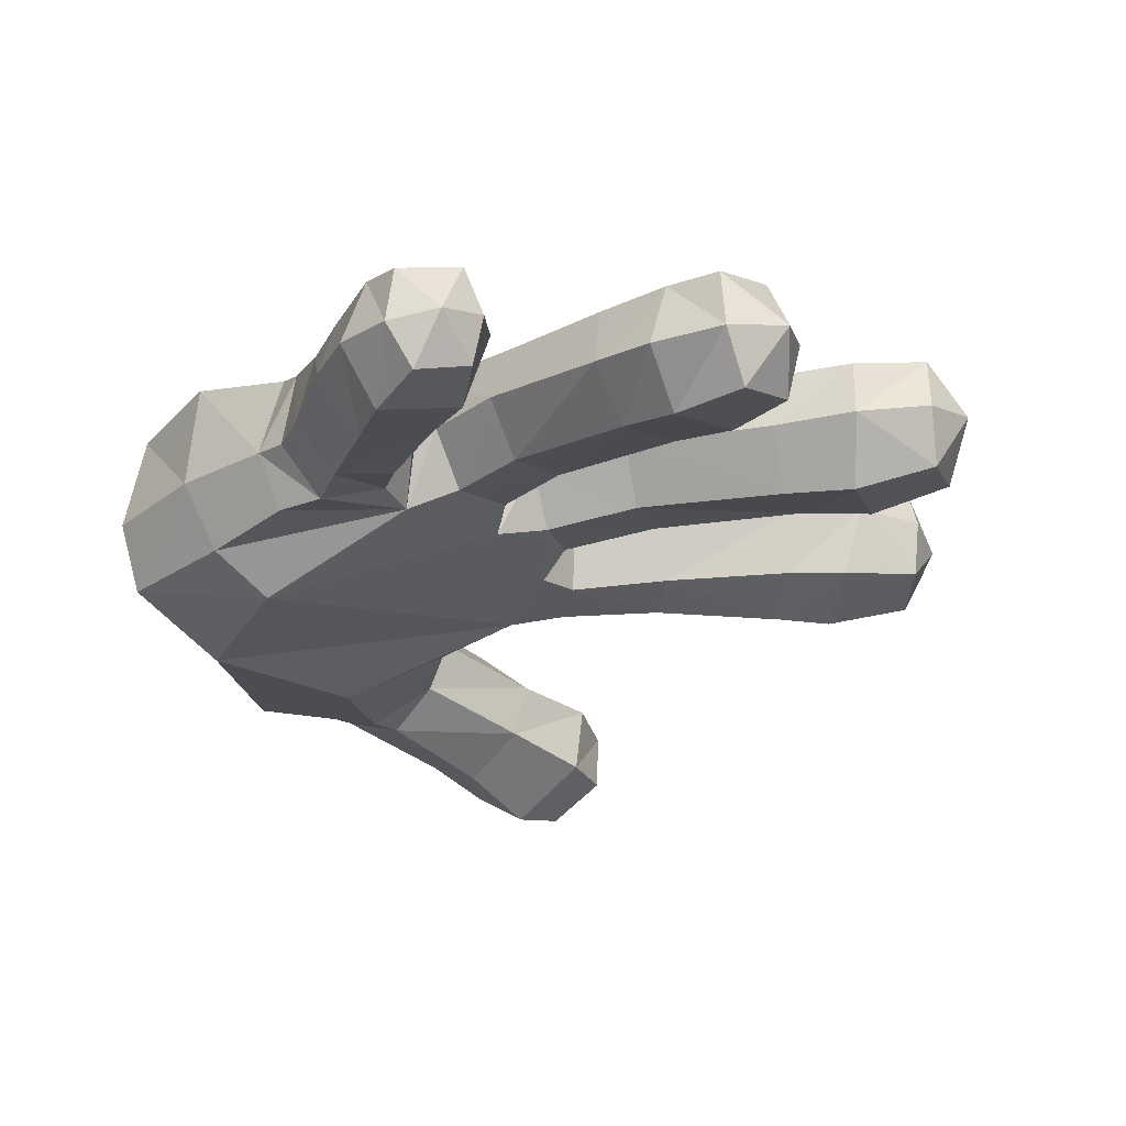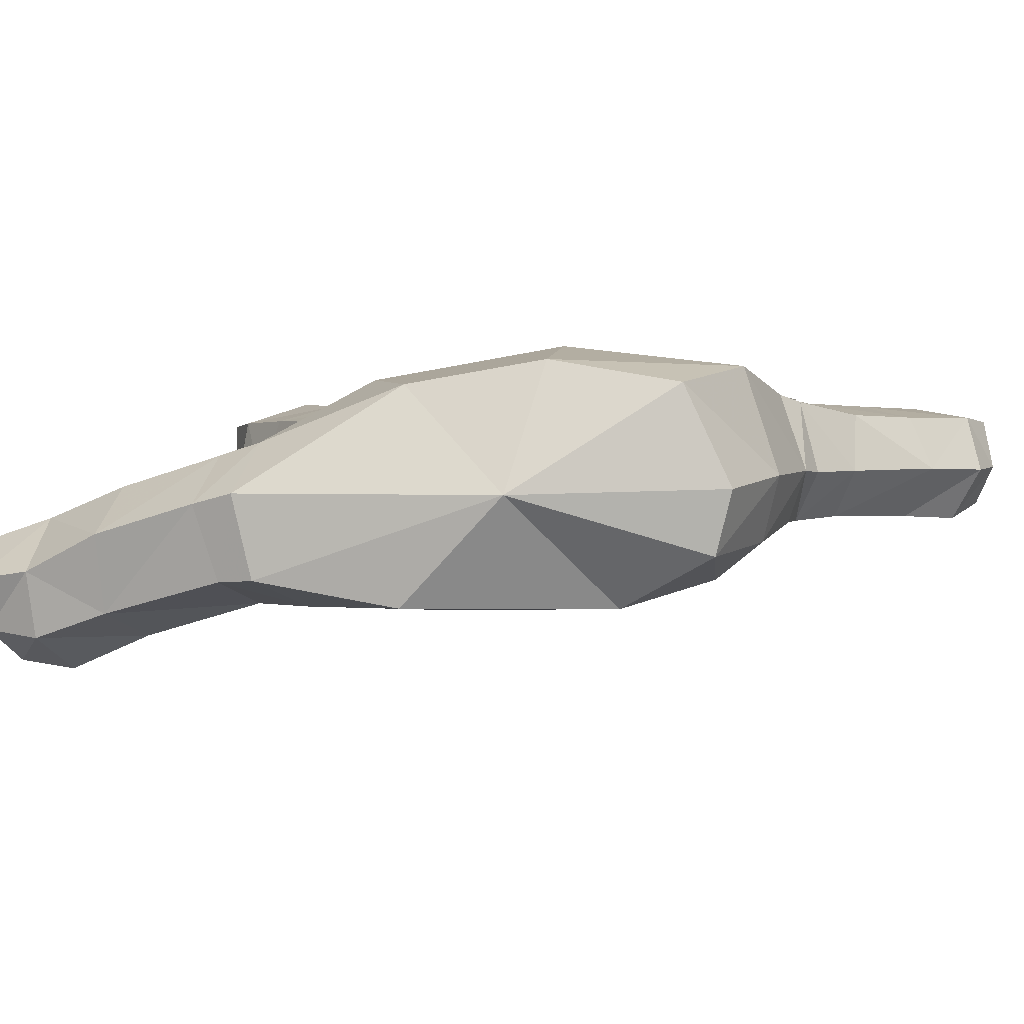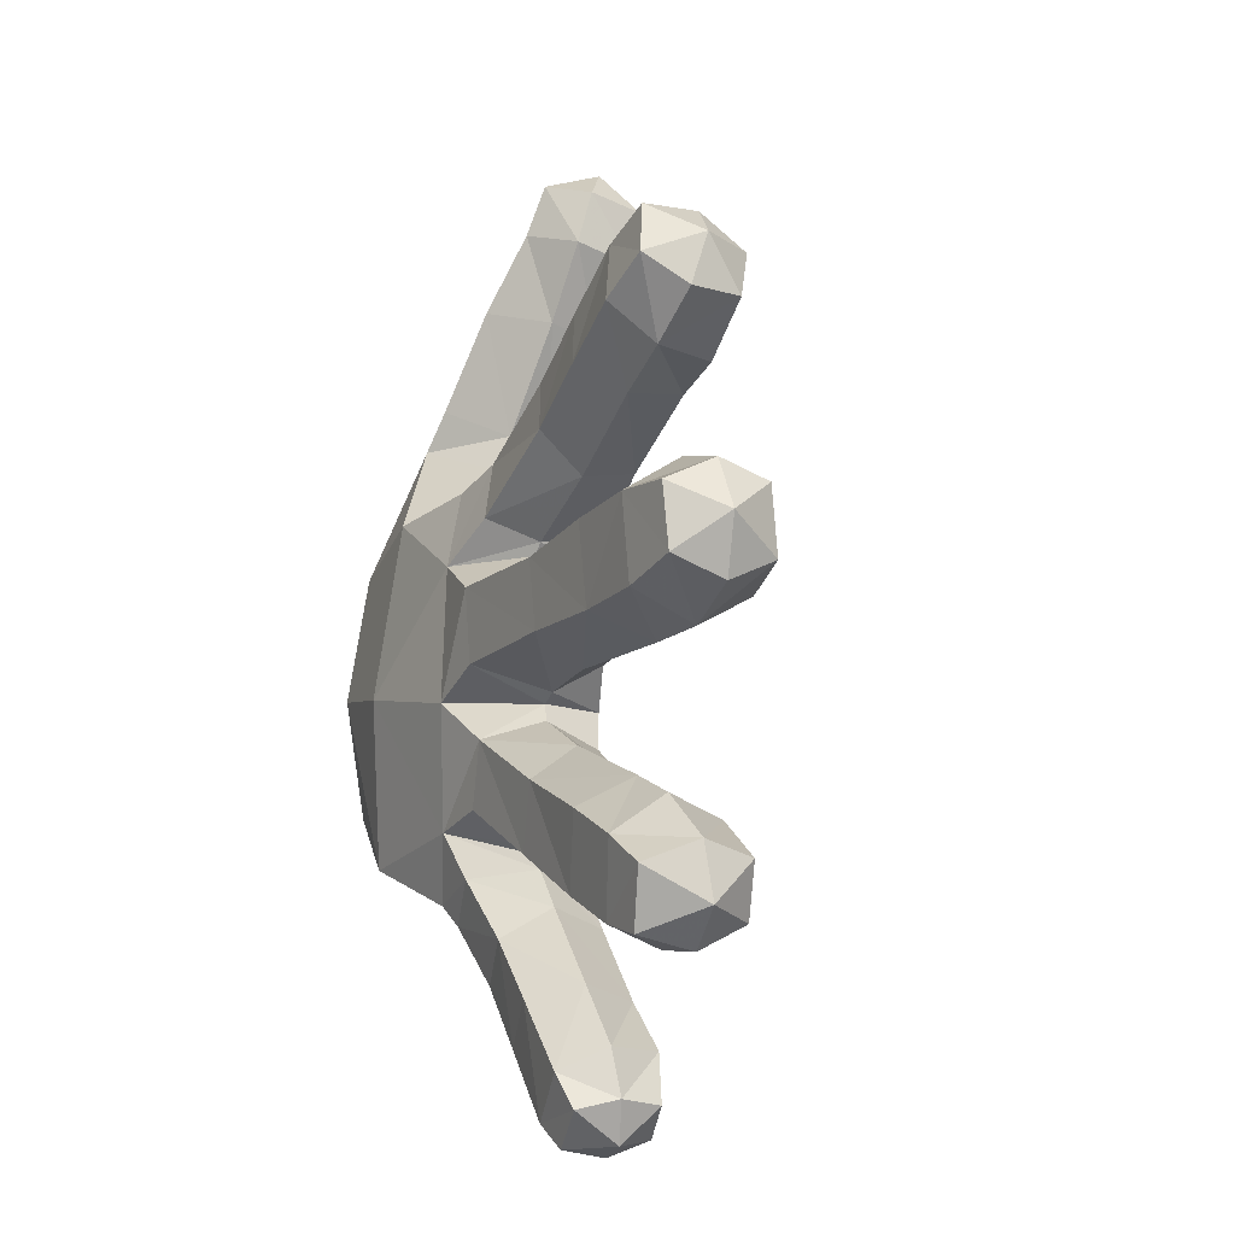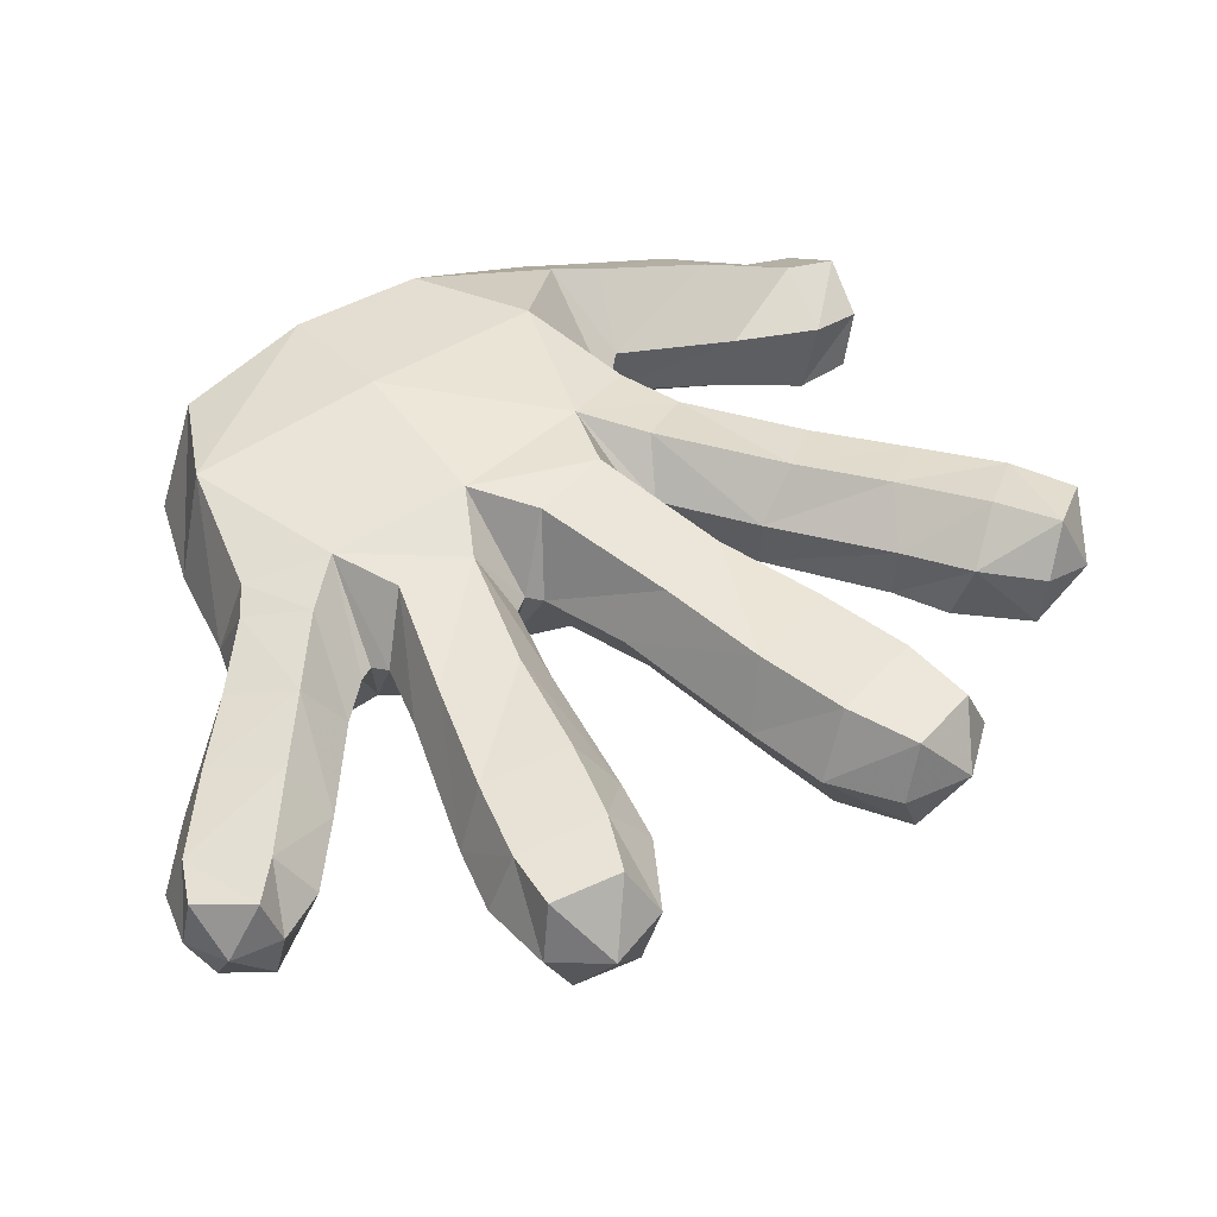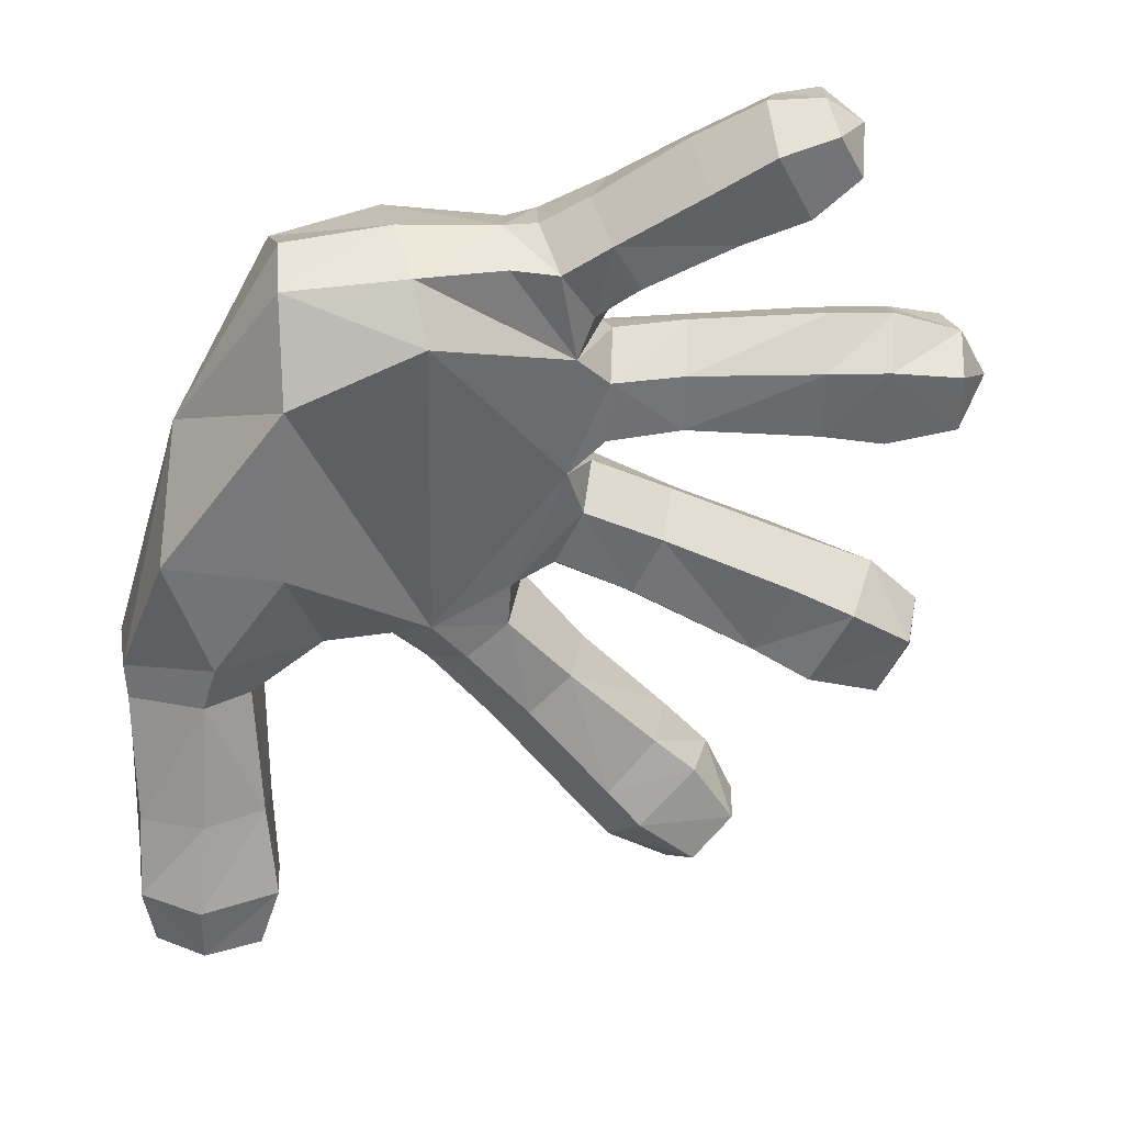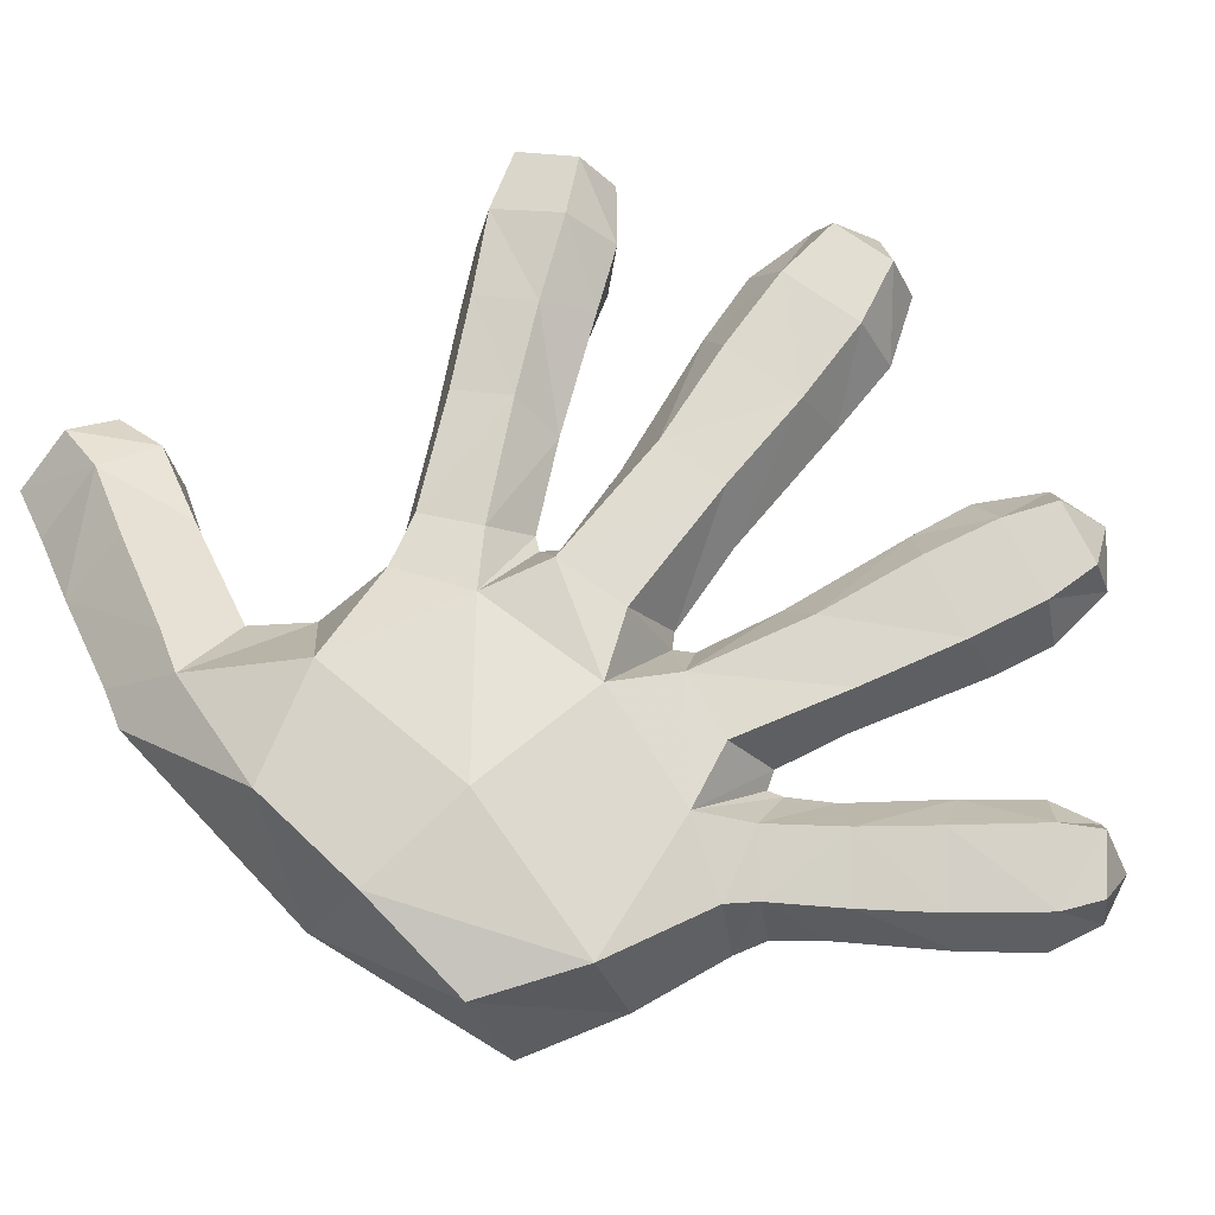
<metadata>
{"format":"obj","ext":"obj","renderer":"f3d","projection":"perspective","resolution":1024,"background":"white","views":[{"elev":-17.0,"azim":-156.7,"up":"+Y"},{"elev":-0.9,"azim":94.4,"up":"+Y"},{"elev":-7.5,"azim":-118.6,"up":"+Z"},{"elev":49.3,"azim":-131.9,"up":"+Y"},{"elev":-57.0,"azim":160.4,"up":"+Y"},{"elev":68.7,"azim":133.6,"up":"+Y"}]}
</metadata>
<code>
v 0.3505 0.262 -0.1789
v 0.3449 0.1671 -0.223
v 0.2528 0.1819 -0.2673
v 0.261 0.2825 -0.2344
v 0.09724 0.191 -0.3465
v 0.1283 0.2571 -0.2916
v 0.1318 0.1886 -0.3085
v 0.03128 0.2614 -0.3043
v 0.07878 0.2468 -0.3482
v -0.03644 0.2293 -0.2435
v 0.05193 0.2787 -0.184
v 0.02804 0.2188 -0.2178
v -0.05376 0.2784 -0.2294
v 0.03338 0.2811 -0.1193
v -0.07528 0.2346 -0.1306
v -0.07661 0.2836 -0.1634
v -0.1494 0.281 -0.2687
v -0.175 0.2909 -0.1937
v -0.1992 0.2413 -0.1655
v 0.01151 0.2131 -0.2746
v 0.08482 0.2697 -0.2479
v -0.05798 0.2168 -0.3444
v -0.02132 0.2614 -0.3578
v 0.02857 0.2469 -0.4058
v -0.2435 0.2936 -0.2192
v -0.2195 0.283 -0.2938
v -0.1564 0.2255 -0.2957
v -0.2132 0.2257 -0.3156
v -0.2559 0.2432 -0.1834
v -0.03272 0.2498 -0.4699
v -0.0849 0.262 -0.4215
v -0.1085 0.2178 -0.3989
v 0.0329 0.1952 -0.4282
v -0.2906 0.2915 -0.2445
v -0.2706 0.2843 -0.3031
v -0.28 0.2305 -0.3173
v -0.3117 0.2415 -0.2242
v -0.3214 0.2373 -0.2793
v -0.1241 0.2158 -0.4446
v -0.1102 0.2558 -0.4537
v -0.01659 0.1956 -0.4818
v -0.06516 0.2 -0.5
v -0.06818 0.2471 -0.491
v -0.1078 0.2093 -0.4868
v 0.3471 0.2834 -0.0577
v 0.2292 0.3047 -0.06649
v 0.1164 0.279 -0.2029
v 0.08929 0.2951 -0.08107
v -0.05469 0.2642 0.1618
v 0.07662 0.2478 0.152
v 0.05023 0.2688 0.09385
v -0.002646 0.1884 0.2157
v -0.02524 0.2482 0.2125
v -0.1019 0.2528 0.2611
v -0.1318 0.2704 0.2073
v -0.06474 0.2246 0.1193
v 0.0161 0.2264 0.06945
v -0.1719 0.2359 0.1764
v -0.2077 0.2773 0.248
v -0.231 0.2382 0.208
v -0.1727 0.2543 0.3089
v -0.2587 0.271 0.2806
v -0.2759 0.2305 0.2518
v -0.2301 0.2533 0.3329
v -0.2324 0.197 0.3325
v -0.1647 0.1887 0.3192
v -0.2761 0.2133 0.302
v -0.1069 0.1891 0.2831
v 0.1011 0.2842 0.05266
v 0.2323 0.2732 0.112
v 0.2303 0.1536 0.2161
v 0.3111 0.2115 0.207
v 0.1872 0.1695 0.1672
v 0.3547 0.1543 0.2611
v 0.2911 0.2002 0.2483
v 0.3177 0.1275 0.3591
v 0.2495 0.1727 0.3488
v 0.3034 0.05405 0.3532
v 0.3496 0.08381 0.2383
v 0.372 0.1633 0.2225
v 0.2144 0.1436 0.4278
v 0.2882 0.09291 0.4316
v 0.1866 0.1276 0.3307
v 0.1537 0.1148 0.4109
v 0.2812 0.03079 0.4239
v 0.2061 0.1265 0.481
v 0.1588 0.09615 0.4672
v 0.2523 0.03771 0.4775
v 0.268 0.08586 0.4845
v 0.2014 0.06434 0.5
v 0.3436 0.2617 0.07082
v 0.1978 0.08475 -0.2086
v 0.02685 0.158 -0.08944
v 0.06 0.1503 -0.2093
v 0.01933 0.1696 -0.1868
v -0.04517 0.181 -0.2111
v -0.06312 0.1818 -0.1567
v 0.002212 0.1717 -0.1271
v -0.1871 0.1848 -0.1917
v -0.1659 0.1798 -0.257
v -0.2201 0.1751 -0.2801
v -0.2448 0.182 -0.2055
v -0.3053 0.1884 -0.2399
v -0.2867 0.1833 -0.294
v 0.3002 0.0592 -0.1212
v 0.09716 0.127 0.0961
v 0.3352 0.1067 -0.2076
v 0.2277 0.1204 -0.2523
v 0.3601 0.06075 0.07303
v 0.2501 0.05701 0.04671
v 0.1907 0.1145 0.1361
v 0.2397 0.103 0.2075
v 0.2829 0.06074 0.1663
v 0.2805 0.06364 0.2132
v 0.1915 0.07405 0.3171
v 0.2449 0.0323 0.3254
v 0.3636 0.08523 0.205
v 0.1537 0.05023 0.3929
v 0.1534 0.04196 0.4512
v 0.2055 0.007074 0.4574
v 0.2237 0 0.4024
v -0.08977 0.1846 -0.0357
v -0.00449 0.1703 -0.04764
v -0.08193 0.1843 0.0286
v 0.002828 0.1688 0.01142
v 0.02516 0.1511 0.08265
v -0.05514 0.1637 0.1286
v -0.02748 0.1457 0.1721
v 0.05254 0.1378 0.124
v -0.1334 0.1438 0.2376
v -0.1637 0.1736 0.1823
v 0.08068 0.1842 0.1662
v 0.009448 0.2246 0.04511
v -0.07503 0.2341 0.05647
v -0.2135 0.1735 0.2029
v -0.1768 0.141 0.2639
v -0.2721 0.1777 0.2488
v -0.2468 0.1564 0.2962
v -0.2179 0.1904 0.05639
v -0.2123 0.2454 0.08674
v -0.229 0.1831 -0.02517
v -0.08973 0.2371 -0.06334
v -0.2302 0.2391 -0.05363
v -0.2939 0.1812 -0.01788
v -0.2825 0.1849 0.06863
v -0.3636 0.1997 0.00293
v -0.3572 0.2019 0.06907
v -0.2838 0.2446 0.09912
v -0.3535 0.251 0.08693
v -0.3057 0.2437 -0.04798
v -0.3672 0.2504 -0.01822
v -0.3857 0.2548 0.03781
v -0.108 0.2947 -0.03377
v 0.03726 0.2949 0.02395
v 0.02807 0.2942 -0.04972
v -0.09814 0.2958 0.03407
v -0.2097 0.297 -0.02702
v -0.1992 0.2993 0.05375
v -0.003094 0.2233 -0.07527
v -0.2842 0.3034 0.06462
v -0.295 0.302 -0.01728
v -0.3587 0.3005 0.002672
v -0.35 0.3018 0.0642
v 0.06864 0.1467 -0.328
v 0.05881 0.1561 -0.2528
v 0.02981 0.1523 -0.2944
v 0.1033 0.1418 -0.2879
v 0.03867 0.2142 -0.2387
v -0.03744 0.1561 -0.3621
v 0.005925 0.1476 -0.4025
v -0.03566 0.1461 -0.4548
v -0.0876 0.1574 -0.4054
v -0.08247 0.1627 -0.4842
v -0.1179 0.1718 -0.4518
v 0.1617 0.1889 -0.2956
v 0.1522 0.2627 -0.2716
v 0.01045 0.224 -0.08511
v -0.0002136 0.2281 -0.1021
v 0.1311 0.1825 0.148
v 0.1292 0.2562 0.131
v 0.148 0.1397 -0.2791
v 0.04393 0.2139 -0.2251
v 0.03709 0.1507 0.03985
v 0.02439 0.2284 0.05675
v 0.3857 0.161 -0.02201
f 1 185 2
f 3 1 2
f 1 3 4
f 5 6 7
f 8 6 9
f 10 11 12
f 13 14 11
f 15 14 16
f 17 16 13
f 16 17 18
f 16 19 15
f 19 16 18
f 20 21 8
f 8 22 20
f 22 8 23
f 8 24 23
f 24 8 9
f 25 19 18
f 17 25 18
f 25 17 26
f 27 26 17
f 27 13 10
f 13 27 17
f 26 27 28
f 19 25 29
f 30 23 24
f 31 22 23
f 23 30 31
f 22 31 32
f 33 9 5
f 33 30 24
f 9 33 24
f 26 34 25
f 34 26 35
f 26 36 35
f 36 26 28
f 37 25 34
f 25 37 29
f 34 35 38
f 38 37 34
f 36 38 35
f 31 39 32
f 30 40 31
f 39 31 40
f 30 33 41
f 42 30 41
f 30 42 43
f 40 30 43
f 42 44 43
f 44 39 40
f 40 43 44
f 45 185 1
f 45 4 46
f 46 47 48
f 49 50 51
f 52 50 53
f 49 54 53
f 54 49 55
f 56 55 49
f 56 51 57
f 55 56 58
f 58 59 55
f 59 58 60
f 61 55 59
f 55 61 54
f 62 61 59
f 60 62 59
f 62 60 63
f 61 62 64
f 65 61 64
f 61 65 66
f 67 64 62
f 63 67 62
f 67 65 64
f 68 53 54
f 53 68 52
f 68 61 66
f 61 68 54
f 46 69 70
f 71 72 73
f 74 72 75
f 75 76 74
f 76 75 77
f 71 77 75
f 78 74 76
f 74 78 79
f 79 80 74
f 81 76 77
f 82 78 76
f 76 81 82
f 77 71 83
f 83 81 77
f 81 83 84
f 78 82 85
f 84 86 81
f 86 84 87
f 82 88 85
f 88 82 89
f 81 89 82
f 89 81 86
f 90 89 86
f 90 88 89
f 87 90 86
f 45 46 91
f 70 91 46
f 70 72 91
f 185 45 91
f 92 93 94
f 10 95 96
f 97 95 98
f 97 178 15
f 15 99 97
f 99 15 19
f 100 97 99
f 97 100 96
f 96 27 10
f 27 96 100
f 99 101 100
f 101 99 102
f 103 101 102
f 101 103 104
f 28 100 101
f 100 28 27
f 103 38 104
f 101 36 28
f 36 101 104
f 104 38 36
f 37 38 103
f 102 37 103
f 29 99 19
f 99 29 102
f 37 102 29
f 92 105 106
f 107 92 108
f 107 105 92
f 107 185 105
f 105 185 109
f 105 110 106
f 71 111 112
f 112 113 114
f 114 115 112
f 115 114 116
f 114 78 116
f 78 114 79
f 79 113 117
f 112 83 71
f 83 112 115
f 115 84 83
f 84 115 118
f 118 87 84
f 87 118 119
f 118 120 119
f 119 90 87
f 119 120 90
f 115 121 118
f 120 118 121
f 121 115 116
f 116 85 121
f 85 116 78
f 85 120 121
f 88 90 120
f 120 85 88
f 2 185 107
f 3 107 108
f 107 3 2
f 122 159 123
f 124 123 125
f 56 126 127
f 128 126 129
f 130 127 128
f 52 130 128
f 130 52 68
f 127 130 131
f 127 58 56
f 58 127 131
f 128 132 52
f 124 133 134
f 130 135 131
f 135 130 136
f 136 137 135
f 131 60 58
f 137 60 135
f 60 131 135
f 60 137 63
f 137 67 63
f 138 67 137
f 137 136 138
f 138 65 67
f 66 130 68
f 130 66 136
f 138 66 65
f 66 138 136
f 139 122 124
f 134 139 124
f 139 134 140
f 122 139 141
f 141 142 122
f 142 141 143
f 139 144 141
f 144 139 145
f 145 146 144
f 146 145 147
f 148 139 140
f 139 148 145
f 148 147 145
f 147 148 149
f 146 150 144
f 141 150 143
f 150 141 144
f 150 146 151
f 146 152 151
f 147 152 146
f 149 152 147
f 153 154 155
f 134 154 156
f 157 156 153
f 156 157 158
f 156 140 134
f 140 156 158
f 153 159 142
f 142 157 153
f 157 160 158
f 160 140 158
f 160 157 161
f 157 142 143
f 143 161 157
f 161 143 150
f 140 160 148
f 150 162 161
f 162 160 161
f 160 162 163
f 162 150 151
f 163 162 152
f 162 151 152
f 160 149 148
f 152 149 163
f 149 160 163
f 164 165 166
f 5 167 164
f 166 168 20
f 20 169 166
f 169 164 166
f 169 20 22
f 164 169 170
f 33 164 170
f 164 33 5
f 170 41 33
f 169 171 170
f 41 170 171
f 171 169 172
f 172 173 171
f 173 172 174
f 174 44 173
f 172 39 174
f 39 44 174
f 39 172 32
f 169 32 172
f 32 169 22
f 42 171 173
f 171 42 41
f 173 44 42
f 175 4 3
f 176 47 4
f 175 6 176
f 6 175 7
f 6 5 9
f 6 8 21
f 176 21 47
f 168 47 21
f 12 47 182
f 11 10 13
f 177 14 178
f 177 155 48
f 57 69 184
f 50 69 51
f 50 49 53
f 50 52 132
f 51 56 49
f 50 179 180
f 179 50 132
f 180 179 73
f 73 72 70
f 180 73 70
f 72 71 75
f 72 74 80
f 80 79 117
f 80 117 185
f 80 91 72
f 91 80 185
f 108 94 181
f 167 94 165
f 175 108 181
f 167 175 181
f 175 167 7
f 168 94 182
f 12 94 95
f 95 10 12
f 95 97 96
f 95 93 98
f 177 98 93
f 98 177 178
f 178 97 98
f 106 93 92
f 110 105 109
f 111 106 110
f 113 111 110
f 110 109 113
f 113 112 111
f 73 106 111
f 111 71 73
f 113 79 114
f 109 117 113
f 109 185 117
f 108 175 3
f 159 93 123
f 123 124 122
f 123 183 125
f 184 125 183
f 57 183 126
f 106 126 183
f 126 56 57
f 126 128 127
f 126 106 129
f 132 128 129
f 125 184 133
f 133 124 125
f 129 179 132
f 179 129 106
f 106 73 179
f 159 122 142
f 155 177 159
f 159 153 155
f 184 154 133
f 165 164 167
f 168 166 165
f 167 5 7
f 4 175 176
f 21 176 6
f 47 168 182
f 47 12 11
f 14 47 11
f 14 13 16
f 14 15 178
f 21 20 168
f 4 45 1
f 47 46 4
f 47 14 48
f 14 177 48
f 69 46 48
f 48 154 69
f 154 48 155
f 154 184 69
f 69 57 51
f 69 50 180
f 69 180 70
f 94 108 92
f 94 167 181
f 94 168 165
f 94 12 182
f 93 95 94
f 93 106 183
f 183 123 93
f 93 159 177
f 183 57 184
f 154 153 156
f 154 134 133

</code>
